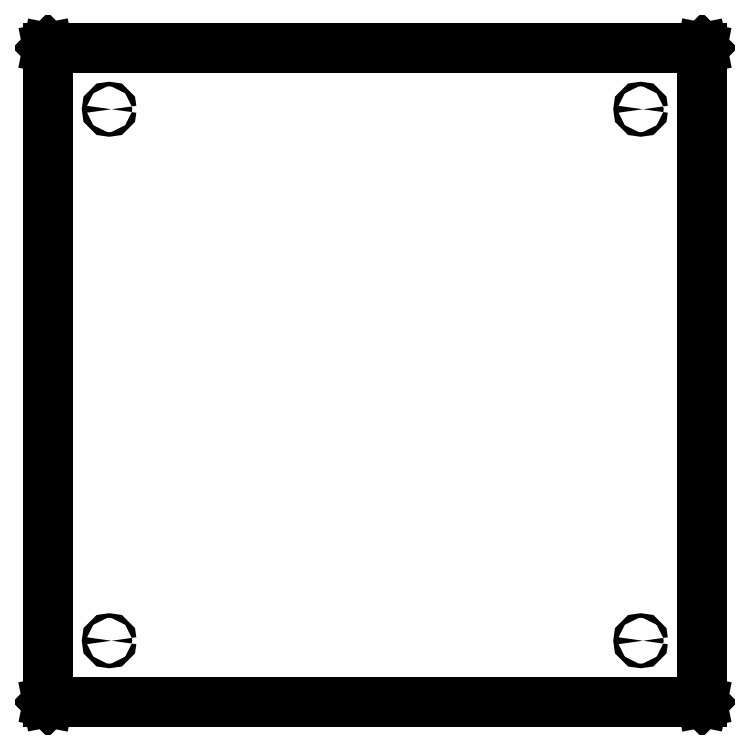
<metadata>
{"format":"dxf","ext":"dxf","renderer":"ezdxf+matplotlib","layout":"modelspace","background":"white","min_lineweight":24,"dpi":150}
</metadata>
<code>
0
SECTION
2
ENTITIES
0
LINE
8
BLACK
10
6.34
20
-3.346
11
6.34
21
-3.346
0
LINE
8
BLACK
10
6.34
20
-3.346
11
6.34
21
-3.346
0
LINE
8
BLACK
10
6.34
20
-3.346
11
6.34
21
-5.315
0
LINE
8
BLACK
10
6.34
20
-5.315
11
6.34
21
-5.315
0
LINE
8
BLACK
10
6.34
20
-5.315
11
6.34
21
-5.316
0
LINE
8
BLACK
10
6.34
20
-5.316
11
6.339
21
-5.316
0
LINE
8
BLACK
10
6.339
20
-5.316
11
4.371
21
-5.316
0
LINE
8
BLACK
10
4.371
20
-5.316
11
4.37
21
-5.316
0
LINE
8
BLACK
10
4.37
20
-5.316
11
4.37
21
-5.315
0
LINE
8
BLACK
10
4.37
20
-5.315
11
4.37
21
-5.315
0
LINE
8
BLACK
10
4.37
20
-5.315
11
4.37
21
-3.346
0
LINE
8
BLACK
10
4.37
20
-3.346
11
4.37
21
-3.346
0
LINE
8
BLACK
10
4.37
20
-3.346
11
4.37
21
-3.346
0
LINE
8
BLACK
10
4.37
20
-3.346
11
4.371
21
-3.345
0
LINE
8
BLACK
10
4.371
20
-3.345
11
6.339
21
-3.345
0
LINE
8
BLACK
10
6.339
20
-3.345
11
6.34
21
-3.346
0
LINE
8
BLACK
10
4.372
20
-3.347
11
4.372
21
-5.314
0
LINE
8
BLACK
10
4.372
20
-5.314
11
6.338
21
-5.314
0
LINE
8
BLACK
10
6.338
20
-5.314
11
6.338
21
-3.347
0
LINE
8
BLACK
10
6.338
20
-3.347
11
4.372
21
-3.347
0
CIRCLE
8
BLACK
10
6.155
20
-5.131
40
0.00689
0
CIRCLE
8
BLACK
10
4.555
20
-3.531
40
0.00689
0
CIRCLE
8
BLACK
10
4.555
20
-5.131
40
0.00689
0
CIRCLE
8
BLACK
10
6.155
20
-3.531
40
0.00689
0
ENDSEC
0
EOF

</code>
